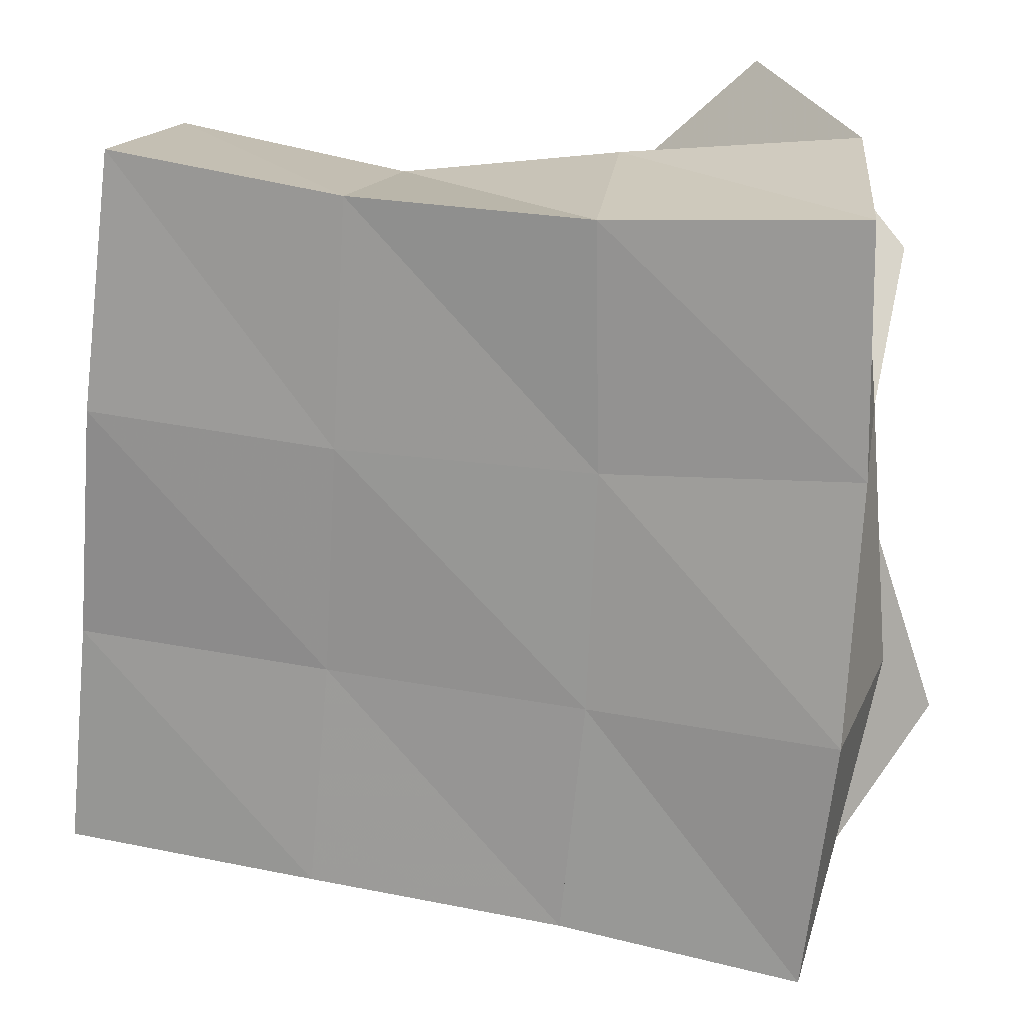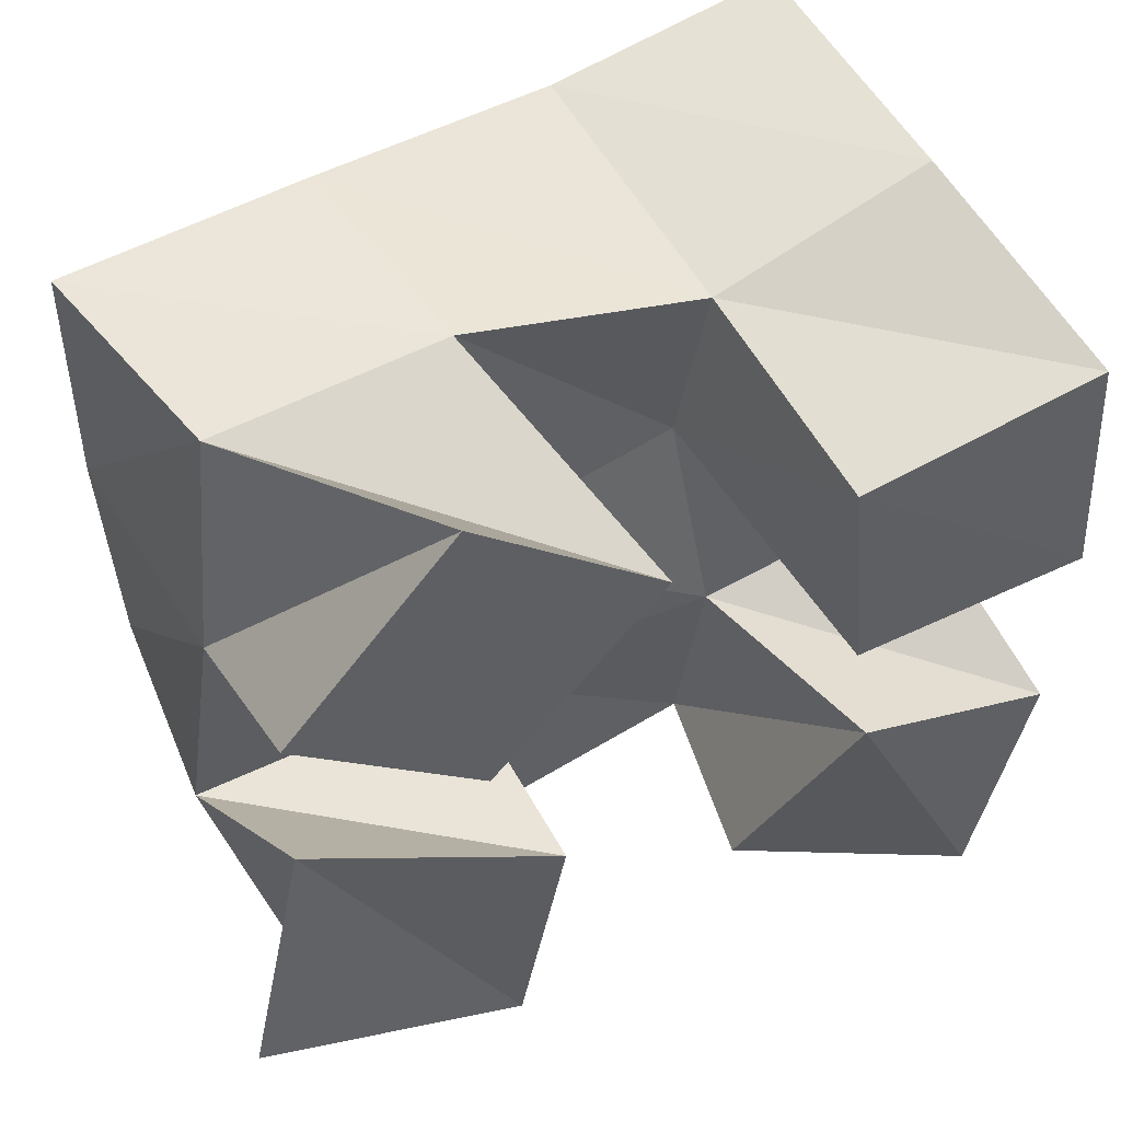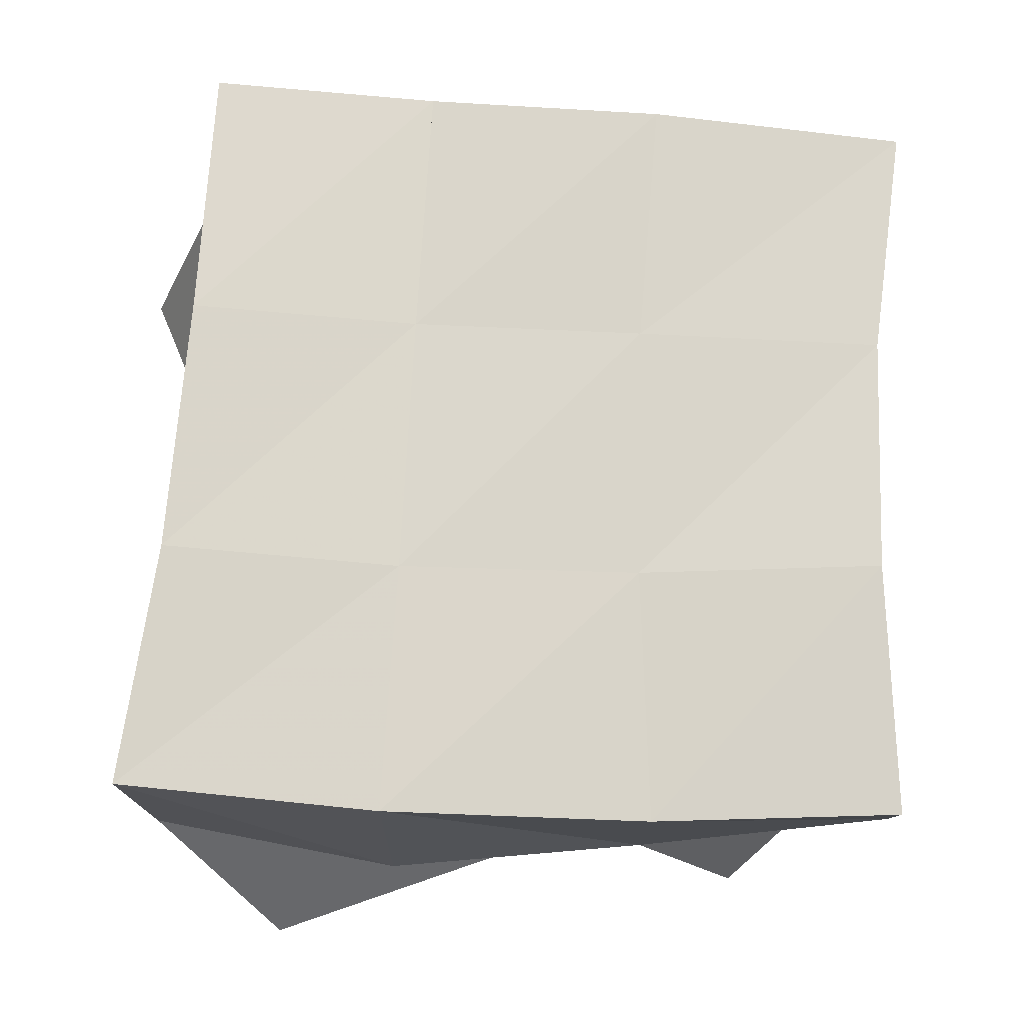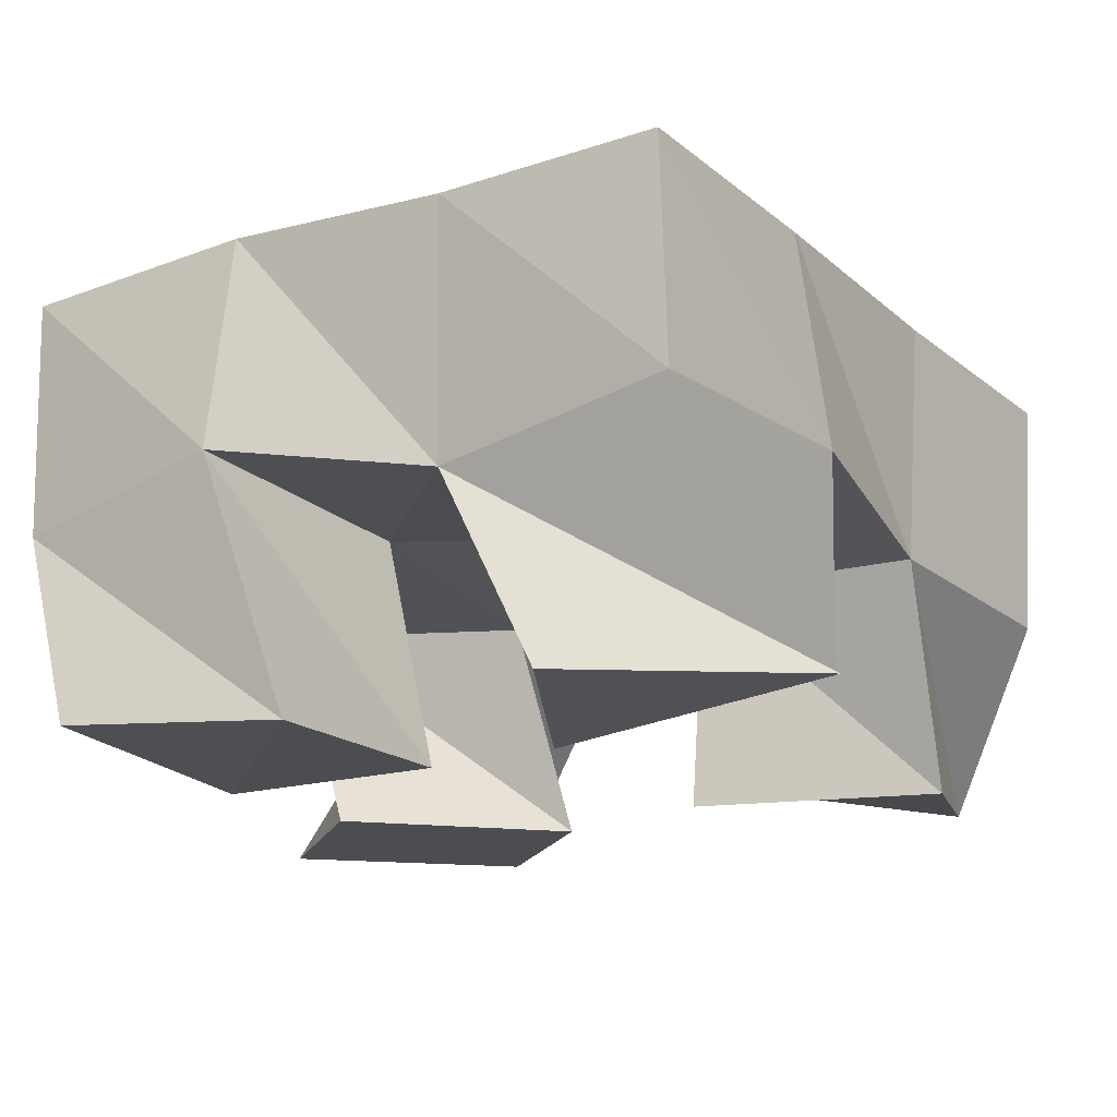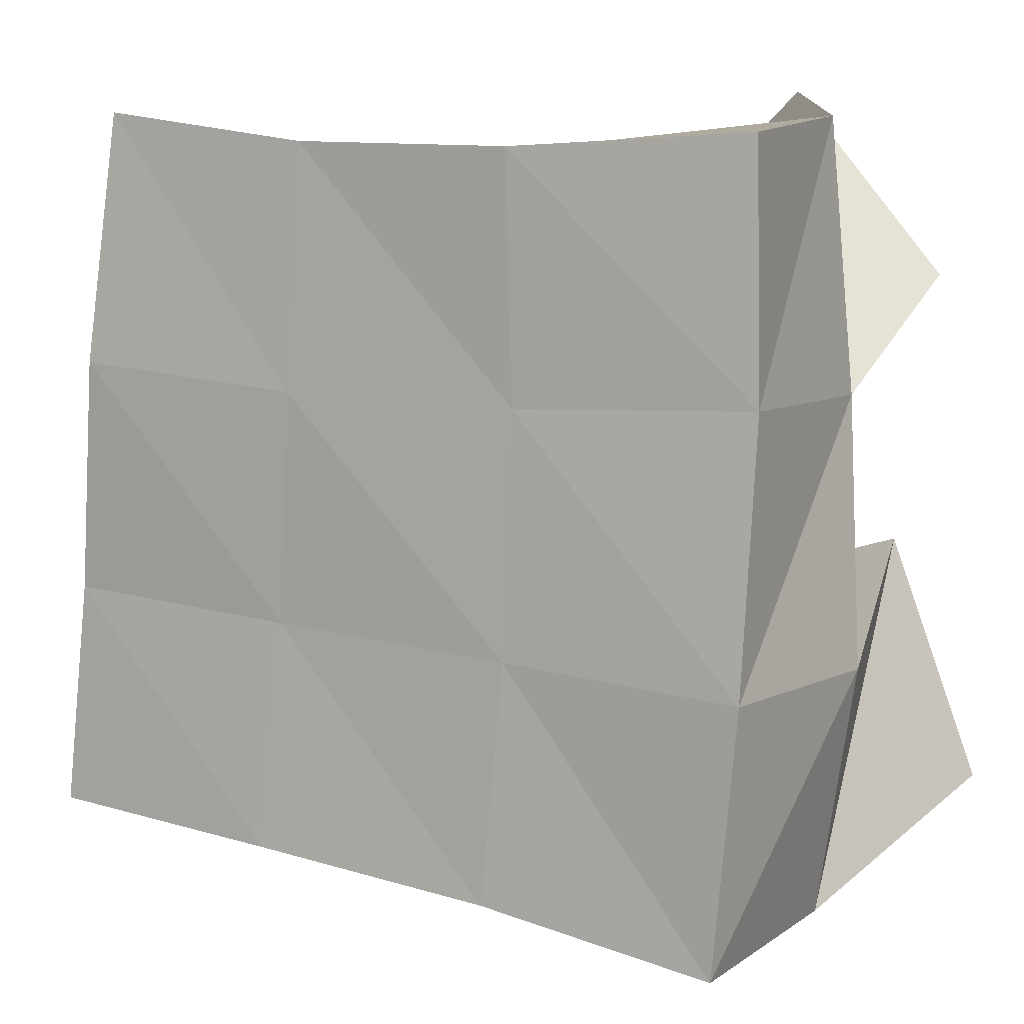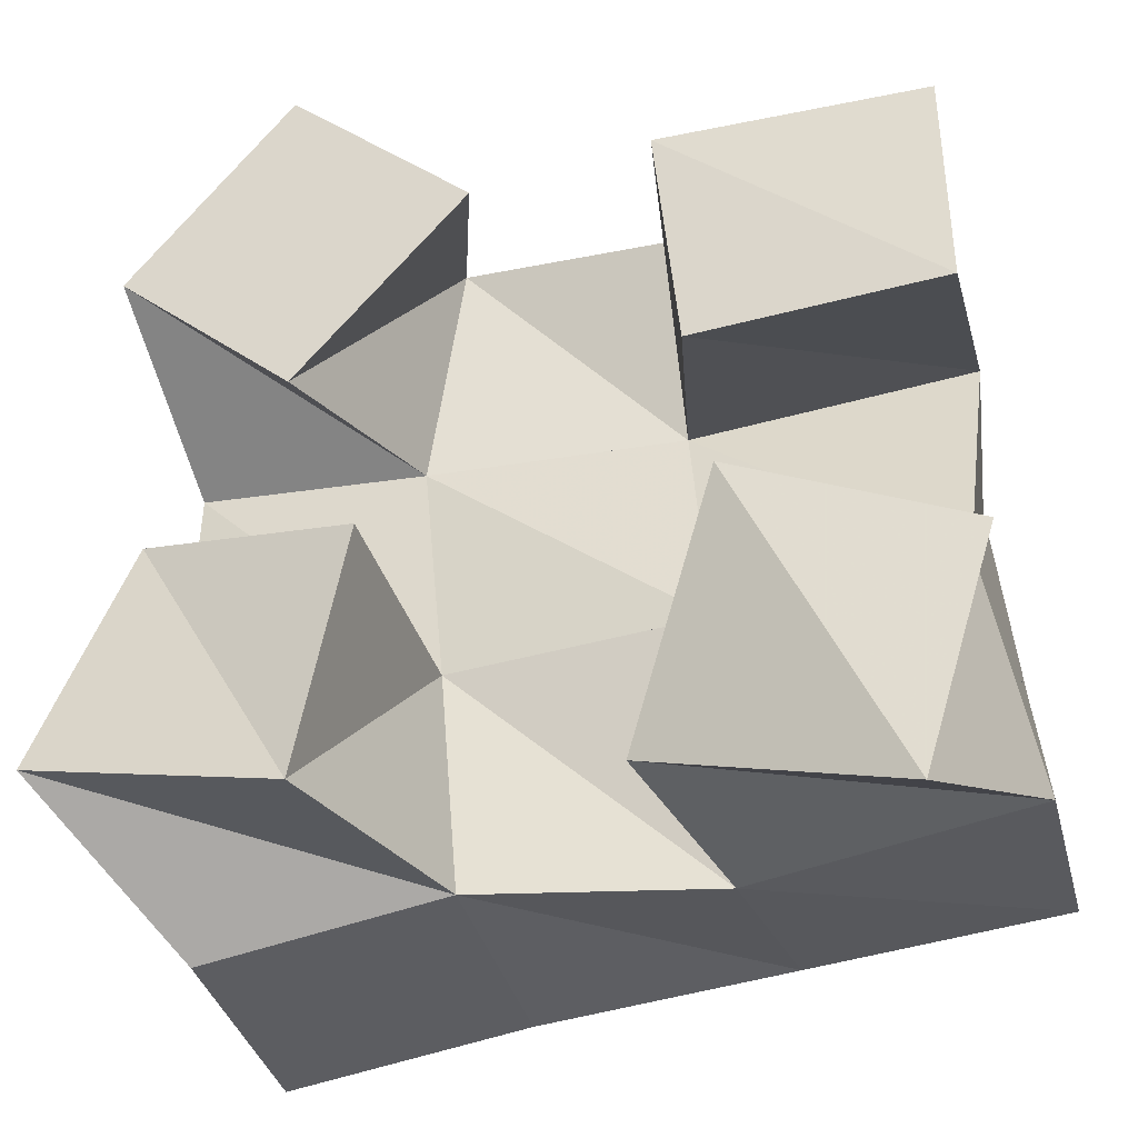
<metadata>
{"format":"obj","ext":"obj","renderer":"f3d","projection":"perspective","resolution":1024,"background":"white","views":[{"elev":19.9,"azim":-165.6,"up":"+Z"},{"elev":52.4,"azim":-26.3,"up":"+Z"},{"elev":71.4,"azim":-90.6,"up":"+Y"},{"elev":-16.1,"azim":117.6,"up":"+Y"},{"elev":6.5,"azim":-147.3,"up":"+Z"},{"elev":-35.7,"azim":17.8,"up":"+Z"}]}
</metadata>
<code>
v -0.3082 0.105 0.79
v -0.2892 0.141 0.7662
v -0.2546 0.1 0.7753
v -0.2409 0.1454 0.7751
v -0.2929 0.1133 0.8401
v -0.301 0.1479 0.8184
v -0.2448 0.1 0.8256
v -0.2452 0.1461 0.8229
v -0.1846 0.1 0.8528
v -0.1973 0.1507 0.8709
v -0.1356 0.1 0.8542
v -0.14 0.1543 0.8767
v -0.1894 0.1 0.902
v -0.196 0.1414 0.9149
v -0.1365 0.104 0.9036
v -0.1497 0.1463 0.9237
v -0.2964 0.1 0.8949
v -0.2958 0.1416 0.8719
v -0.2596 0.1 0.8615
v -0.2489 0.1437 0.8692
v -0.2627 0.1 0.934
v -0.2905 0.1408 0.9265
v -0.2252 0.1 0.899
v -0.2429 0.147 0.9224
v -0.1996 0.1128 0.7761
v -0.1919 0.1533 0.7723
v -0.1486 0.1 0.7555
v -0.1353 0.152 0.779
v -0.1797 0.1 0.8239
v -0.1918 0.1434 0.8233
v -0.1345 0.1032 0.8041
v -0.1439 0.1448 0.8284
v -0.2913 0.1903 0.7643
v -0.2429 0.1948 0.7729
v -0.2977 0.1923 0.8177
v -0.2476 0.1942 0.8214
v -0.2999 0.1898 0.8716
v -0.2495 0.1937 0.8703
v -0.2991 0.1898 0.9215
v -0.2489 0.1951 0.9197
v -0.1909 0.1977 0.7781
v -0.1948 0.1955 0.8248
v -0.1979 0.1966 0.8719
v -0.2007 0.1957 0.9217
v -0.1384 0.1979 0.782
v -0.1429 0.197 0.8284
v -0.148 0.1996 0.8767
v -0.1539 0.1973 0.9284
f 1 2 4
f 3 1 4
f 2 6 8
f 4 2 8
f 6 5 7
f 8 6 7
f 5 1 3
f 7 5 3
f 8 7 3
f 4 8 3
f 2 1 5
f 6 2 5
f 9 10 12
f 11 9 12
f 10 14 16
f 12 10 16
f 14 13 15
f 16 14 15
f 13 9 11
f 15 13 11
f 16 15 11
f 12 16 11
f 10 9 13
f 14 10 13
f 17 18 20
f 19 17 20
f 18 22 24
f 20 18 24
f 22 21 23
f 24 22 23
f 21 17 19
f 23 21 19
f 24 23 19
f 20 24 19
f 18 17 21
f 22 18 21
f 25 26 28
f 27 25 28
f 26 30 32
f 28 26 32
f 30 29 31
f 32 30 31
f 29 25 27
f 31 29 27
f 32 31 27
f 28 32 27
f 26 25 29
f 30 26 29
f 2 33 34
f 4 2 34
f 33 35 36
f 34 33 36
f 35 6 8
f 36 35 8
f 6 2 4
f 8 6 4
f 36 8 4
f 34 36 4
f 33 2 6
f 35 33 6
f 6 35 36
f 8 6 36
f 35 37 38
f 36 35 38
f 37 18 20
f 38 37 20
f 18 6 8
f 20 18 8
f 38 20 8
f 36 38 8
f 35 6 18
f 37 35 18
f 18 37 38
f 20 18 38
f 37 39 40
f 38 37 40
f 39 22 24
f 40 39 24
f 22 18 20
f 24 22 20
f 40 24 20
f 38 40 20
f 37 18 22
f 39 37 22
f 4 34 41
f 26 4 41
f 34 36 42
f 41 34 42
f 36 8 30
f 42 36 30
f 8 4 26
f 30 8 26
f 42 30 26
f 41 42 26
f 34 4 8
f 36 34 8
f 8 36 42
f 30 8 42
f 36 38 43
f 42 36 43
f 38 20 10
f 43 38 10
f 20 8 30
f 10 20 30
f 43 10 30
f 42 43 30
f 36 8 20
f 38 36 20
f 20 38 43
f 10 20 43
f 38 40 44
f 43 38 44
f 40 24 14
f 44 40 14
f 24 20 10
f 14 24 10
f 44 14 10
f 43 44 10
f 38 20 24
f 40 38 24
f 26 41 45
f 28 26 45
f 41 42 46
f 45 41 46
f 42 30 32
f 46 42 32
f 30 26 28
f 32 30 28
f 46 32 28
f 45 46 28
f 41 26 30
f 42 41 30
f 30 42 46
f 32 30 46
f 42 43 47
f 46 42 47
f 43 10 12
f 47 43 12
f 10 30 32
f 12 10 32
f 47 12 32
f 46 47 32
f 42 30 10
f 43 42 10
f 10 43 47
f 12 10 47
f 43 44 48
f 47 43 48
f 44 14 16
f 48 44 16
f 14 10 12
f 16 14 12
f 48 16 12
f 47 48 12
f 43 10 14
f 44 43 14

</code>
